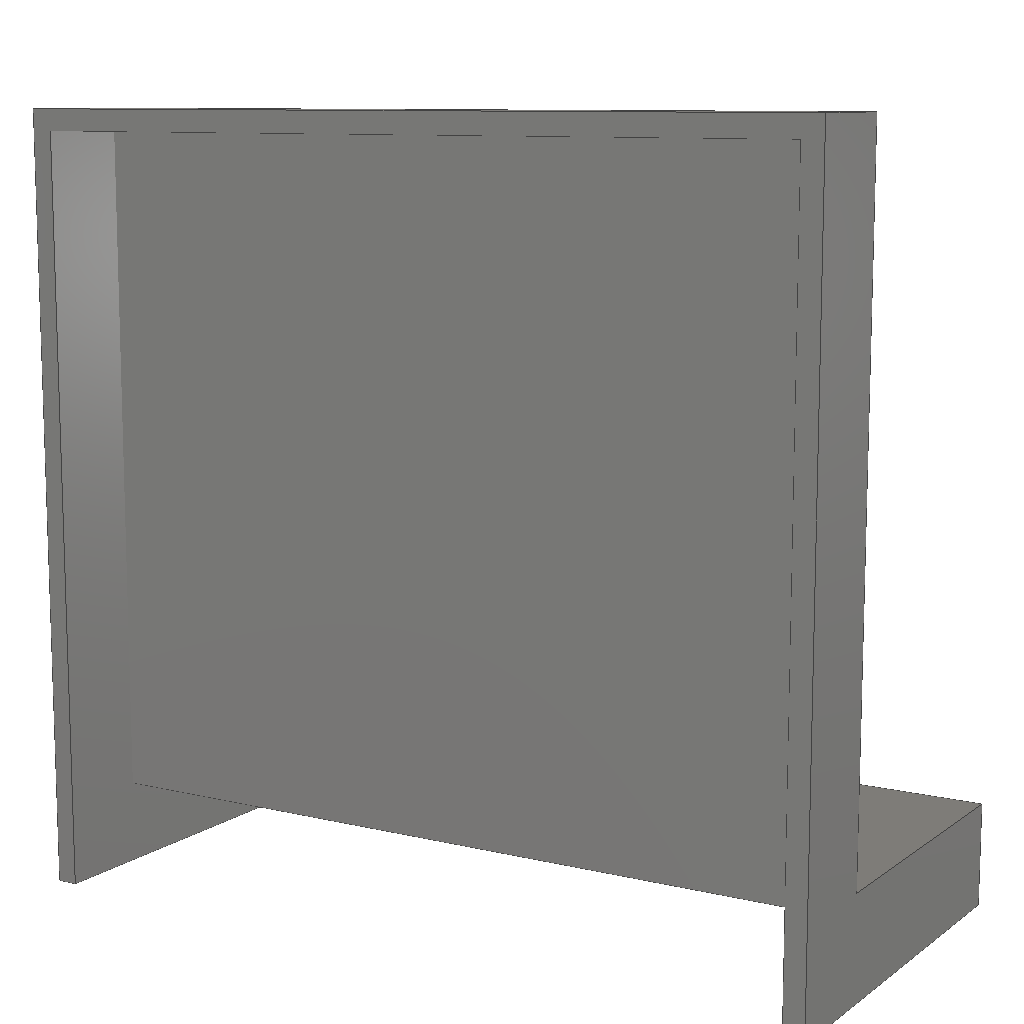
<metadata>
{"format":"step","ext":"step","renderer":"f3d","projection":"perspective","resolution":1024,"background":"white","views":[{"elev":10.0,"azim":-148.8,"up":"+Y"}]}
</metadata>
<code>
ISO-10303-21;
DATA;
#1=MECHANICAL_DESIGN_GEOMETRIC_PRESENTATION_REPRESENTATION('',(#251,#252,
#253,#254,#255,#256,#257),#444);
#2=SHAPE_REPRESENTATION_RELATIONSHIP('SRR','None',#451,#3);
#3=ADVANCED_BREP_SHAPE_REPRESENTATION('',(#4),#443);
#4=MANIFOLD_SOLID_BREP('Body1',#272);
#5=FACE_OUTER_BOUND('',#19,.T.);
#6=FACE_OUTER_BOUND('',#20,.T.);
#7=FACE_OUTER_BOUND('',#21,.T.);
#8=FACE_OUTER_BOUND('',#22,.T.);
#9=FACE_OUTER_BOUND('',#23,.T.);
#10=FACE_OUTER_BOUND('',#24,.T.);
#11=FACE_OUTER_BOUND('',#25,.T.);
#12=FACE_OUTER_BOUND('',#26,.T.);
#13=FACE_OUTER_BOUND('',#27,.T.);
#14=FACE_OUTER_BOUND('',#28,.T.);
#15=FACE_OUTER_BOUND('',#29,.T.);
#16=FACE_OUTER_BOUND('',#30,.T.);
#17=FACE_OUTER_BOUND('',#31,.T.);
#18=FACE_OUTER_BOUND('',#32,.T.);
#19=EDGE_LOOP('',(#165,#166,#167,#168));
#20=EDGE_LOOP('',(#169,#170,#171,#172));
#21=EDGE_LOOP('',(#173,#174,#175,#176,#177,#178,#179,#180));
#22=EDGE_LOOP('',(#181,#182,#183,#184));
#23=EDGE_LOOP('',(#185,#186,#187,#188,#189,#190));
#24=EDGE_LOOP('',(#191,#192,#193,#194,#195,#196));
#25=EDGE_LOOP('',(#197,#198,#199,#200));
#26=EDGE_LOOP('',(#201,#202,#203,#204,#205,#206));
#27=EDGE_LOOP('',(#207,#208,#209,#210));
#28=EDGE_LOOP('',(#211,#212,#213,#214));
#29=EDGE_LOOP('',(#215,#216,#217,#218));
#30=EDGE_LOOP('',(#219,#220,#221,#222));
#31=EDGE_LOOP('',(#223,#224,#225,#226,#227,#228,#229,#230));
#32=EDGE_LOOP('',(#231,#232,#233,#234,#235,#236));
#33=LINE('',#370,#69);
#34=LINE('',#372,#70);
#35=LINE('',#374,#71);
#36=LINE('',#375,#72);
#37=LINE('',#378,#73);
#38=LINE('',#380,#74);
#39=LINE('',#381,#75);
#40=LINE('',#384,#76);
#41=LINE('',#386,#77);
#42=LINE('',#388,#78);
#43=LINE('',#390,#79);
#44=LINE('',#392,#80);
#45=LINE('',#394,#81);
#46=LINE('',#395,#82);
#47=LINE('',#399,#83);
#48=LINE('',#401,#84);
#49=LINE('',#403,#85);
#50=LINE('',#404,#86);
#51=LINE('',#406,#87);
#52=LINE('',#407,#88);
#53=LINE('',#409,#89);
#54=LINE('',#410,#90);
#55=LINE('',#414,#91);
#56=LINE('',#416,#92);
#57=LINE('',#418,#93);
#58=LINE('',#420,#94);
#59=LINE('',#421,#95);
#60=LINE('',#424,#96);
#61=LINE('',#425,#97);
#62=LINE('',#428,#98);
#63=LINE('',#429,#99);
#64=LINE('',#432,#100);
#65=LINE('',#433,#101);
#66=LINE('',#436,#102);
#67=LINE('',#437,#103);
#68=LINE('',#439,#104);
#69=VECTOR('',#304,1);
#70=VECTOR('',#305,1);
#71=VECTOR('',#306,1);
#72=VECTOR('',#307,1);
#73=VECTOR('',#310,1);
#74=VECTOR('',#311,1);
#75=VECTOR('',#312,1);
#76=VECTOR('',#315,1);
#77=VECTOR('',#316,1);
#78=VECTOR('',#317,1);
#79=VECTOR('',#318,1);
#80=VECTOR('',#319,1);
#81=VECTOR('',#320,1);
#82=VECTOR('',#321,1);
#83=VECTOR('',#324,1);
#84=VECTOR('',#325,1);
#85=VECTOR('',#326,1);
#86=VECTOR('',#327,1);
#87=VECTOR('',#330,1);
#88=VECTOR('',#331,1);
#89=VECTOR('',#334,1);
#90=VECTOR('',#335,1);
#91=VECTOR('',#340,1);
#92=VECTOR('',#341,1);
#93=VECTOR('',#342,1);
#94=VECTOR('',#343,1);
#95=VECTOR('',#344,1);
#96=VECTOR('',#347,1);
#97=VECTOR('',#348,1);
#98=VECTOR('',#351,1);
#99=VECTOR('',#352,1);
#100=VECTOR('',#355,1);
#101=VECTOR('',#356,1);
#102=VECTOR('',#359,1);
#103=VECTOR('',#360,1);
#104=VECTOR('',#363,1);
#105=VERTEX_POINT('',#368);
#106=VERTEX_POINT('',#369);
#107=VERTEX_POINT('',#371);
#108=VERTEX_POINT('',#373);
#109=VERTEX_POINT('',#377);
#110=VERTEX_POINT('',#379);
#111=VERTEX_POINT('',#383);
#112=VERTEX_POINT('',#385);
#113=VERTEX_POINT('',#387);
#114=VERTEX_POINT('',#389);
#115=VERTEX_POINT('',#391);
#116=VERTEX_POINT('',#393);
#117=VERTEX_POINT('',#397);
#118=VERTEX_POINT('',#398);
#119=VERTEX_POINT('',#400);
#120=VERTEX_POINT('',#402);
#121=VERTEX_POINT('',#413);
#122=VERTEX_POINT('',#415);
#123=VERTEX_POINT('',#417);
#124=VERTEX_POINT('',#419);
#125=VERTEX_POINT('',#423);
#126=VERTEX_POINT('',#427);
#127=VERTEX_POINT('',#431);
#128=VERTEX_POINT('',#435);
#129=EDGE_CURVE('',#105,#106,#33,.T.);
#130=EDGE_CURVE('',#105,#107,#34,.T.);
#131=EDGE_CURVE('',#107,#108,#35,.T.);
#132=EDGE_CURVE('',#106,#108,#36,.T.);
#133=EDGE_CURVE('',#109,#107,#37,.T.);
#134=EDGE_CURVE('',#110,#109,#38,.T.);
#135=EDGE_CURVE('',#108,#110,#39,.T.);
#136=EDGE_CURVE('',#111,#105,#40,.T.);
#137=EDGE_CURVE('',#106,#112,#41,.T.);
#138=EDGE_CURVE('',#112,#113,#42,.T.);
#139=EDGE_CURVE('',#114,#113,#43,.T.);
#140=EDGE_CURVE('',#114,#115,#44,.T.);
#141=EDGE_CURVE('',#116,#115,#45,.T.);
#142=EDGE_CURVE('',#116,#111,#46,.T.);
#143=EDGE_CURVE('',#117,#118,#47,.T.);
#144=EDGE_CURVE('',#117,#119,#48,.T.);
#145=EDGE_CURVE('',#119,#120,#49,.T.);
#146=EDGE_CURVE('',#118,#120,#50,.T.);
#147=EDGE_CURVE('',#112,#117,#51,.T.);
#148=EDGE_CURVE('',#110,#119,#52,.T.);
#149=EDGE_CURVE('',#118,#111,#53,.T.);
#150=EDGE_CURVE('',#120,#109,#54,.T.);
#151=EDGE_CURVE('',#115,#121,#55,.T.);
#152=EDGE_CURVE('',#121,#122,#56,.T.);
#153=EDGE_CURVE('',#122,#123,#57,.T.);
#154=EDGE_CURVE('',#123,#124,#58,.T.);
#155=EDGE_CURVE('',#124,#116,#59,.T.);
#156=EDGE_CURVE('',#125,#114,#60,.T.);
#157=EDGE_CURVE('',#121,#125,#61,.T.);
#158=EDGE_CURVE('',#126,#125,#62,.T.);
#159=EDGE_CURVE('',#122,#126,#63,.T.);
#160=EDGE_CURVE('',#127,#126,#64,.T.);
#161=EDGE_CURVE('',#123,#127,#65,.T.);
#162=EDGE_CURVE('',#128,#127,#66,.T.);
#163=EDGE_CURVE('',#124,#128,#67,.T.);
#164=EDGE_CURVE('',#113,#128,#68,.T.);
#165=ORIENTED_EDGE('',*,*,#129,.F.);
#166=ORIENTED_EDGE('',*,*,#130,.T.);
#167=ORIENTED_EDGE('',*,*,#131,.T.);
#168=ORIENTED_EDGE('',*,*,#132,.F.);
#169=ORIENTED_EDGE('',*,*,#131,.F.);
#170=ORIENTED_EDGE('',*,*,#133,.F.);
#171=ORIENTED_EDGE('',*,*,#134,.F.);
#172=ORIENTED_EDGE('',*,*,#135,.F.);
#173=ORIENTED_EDGE('',*,*,#136,.T.);
#174=ORIENTED_EDGE('',*,*,#129,.T.);
#175=ORIENTED_EDGE('',*,*,#137,.T.);
#176=ORIENTED_EDGE('',*,*,#138,.T.);
#177=ORIENTED_EDGE('',*,*,#139,.F.);
#178=ORIENTED_EDGE('',*,*,#140,.T.);
#179=ORIENTED_EDGE('',*,*,#141,.F.);
#180=ORIENTED_EDGE('',*,*,#142,.T.);
#181=ORIENTED_EDGE('',*,*,#143,.F.);
#182=ORIENTED_EDGE('',*,*,#144,.T.);
#183=ORIENTED_EDGE('',*,*,#145,.T.);
#184=ORIENTED_EDGE('',*,*,#146,.F.);
#185=ORIENTED_EDGE('',*,*,#147,.F.);
#186=ORIENTED_EDGE('',*,*,#137,.F.);
#187=ORIENTED_EDGE('',*,*,#132,.T.);
#188=ORIENTED_EDGE('',*,*,#135,.T.);
#189=ORIENTED_EDGE('',*,*,#148,.T.);
#190=ORIENTED_EDGE('',*,*,#144,.F.);
#191=ORIENTED_EDGE('',*,*,#149,.F.);
#192=ORIENTED_EDGE('',*,*,#146,.T.);
#193=ORIENTED_EDGE('',*,*,#150,.T.);
#194=ORIENTED_EDGE('',*,*,#133,.T.);
#195=ORIENTED_EDGE('',*,*,#130,.F.);
#196=ORIENTED_EDGE('',*,*,#136,.F.);
#197=ORIENTED_EDGE('',*,*,#134,.T.);
#198=ORIENTED_EDGE('',*,*,#150,.F.);
#199=ORIENTED_EDGE('',*,*,#145,.F.);
#200=ORIENTED_EDGE('',*,*,#148,.F.);
#201=ORIENTED_EDGE('',*,*,#141,.T.);
#202=ORIENTED_EDGE('',*,*,#151,.T.);
#203=ORIENTED_EDGE('',*,*,#152,.T.);
#204=ORIENTED_EDGE('',*,*,#153,.T.);
#205=ORIENTED_EDGE('',*,*,#154,.T.);
#206=ORIENTED_EDGE('',*,*,#155,.T.);
#207=ORIENTED_EDGE('',*,*,#140,.F.);
#208=ORIENTED_EDGE('',*,*,#156,.F.);
#209=ORIENTED_EDGE('',*,*,#157,.F.);
#210=ORIENTED_EDGE('',*,*,#151,.F.);
#211=ORIENTED_EDGE('',*,*,#157,.T.);
#212=ORIENTED_EDGE('',*,*,#158,.F.);
#213=ORIENTED_EDGE('',*,*,#159,.F.);
#214=ORIENTED_EDGE('',*,*,#152,.F.);
#215=ORIENTED_EDGE('',*,*,#159,.T.);
#216=ORIENTED_EDGE('',*,*,#160,.F.);
#217=ORIENTED_EDGE('',*,*,#161,.F.);
#218=ORIENTED_EDGE('',*,*,#153,.F.);
#219=ORIENTED_EDGE('',*,*,#161,.T.);
#220=ORIENTED_EDGE('',*,*,#162,.F.);
#221=ORIENTED_EDGE('',*,*,#163,.F.);
#222=ORIENTED_EDGE('',*,*,#154,.F.);
#223=ORIENTED_EDGE('',*,*,#149,.T.);
#224=ORIENTED_EDGE('',*,*,#142,.F.);
#225=ORIENTED_EDGE('',*,*,#155,.F.);
#226=ORIENTED_EDGE('',*,*,#163,.T.);
#227=ORIENTED_EDGE('',*,*,#164,.F.);
#228=ORIENTED_EDGE('',*,*,#138,.F.);
#229=ORIENTED_EDGE('',*,*,#147,.T.);
#230=ORIENTED_EDGE('',*,*,#143,.T.);
#231=ORIENTED_EDGE('',*,*,#139,.T.);
#232=ORIENTED_EDGE('',*,*,#164,.T.);
#233=ORIENTED_EDGE('',*,*,#162,.T.);
#234=ORIENTED_EDGE('',*,*,#160,.T.);
#235=ORIENTED_EDGE('',*,*,#158,.T.);
#236=ORIENTED_EDGE('',*,*,#156,.T.);
#237=PLANE('',#286);
#238=PLANE('',#287);
#239=PLANE('',#288);
#240=PLANE('',#289);
#241=PLANE('',#290);
#242=PLANE('',#291);
#243=PLANE('',#292);
#244=PLANE('',#293);
#245=PLANE('',#294);
#246=PLANE('',#295);
#247=PLANE('',#296);
#248=PLANE('',#297);
#249=PLANE('',#298);
#250=PLANE('',#299);
#251=STYLED_ITEM('',(#461),#258);
#252=STYLED_ITEM('',(#461),#259);
#253=STYLED_ITEM('',(#462),#261);
#254=STYLED_ITEM('',(#461),#262);
#255=STYLED_ITEM('',(#461),#263);
#256=STYLED_ITEM('',(#461),#264);
#257=STYLED_ITEM('',(#460),#4);
#258=ADVANCED_FACE('',(#5),#237,.F.);
#259=ADVANCED_FACE('',(#6),#238,.F.);
#260=ADVANCED_FACE('',(#7),#239,.T.);
#261=ADVANCED_FACE('',(#8),#240,.F.);
#262=ADVANCED_FACE('',(#9),#241,.F.);
#263=ADVANCED_FACE('',(#10),#242,.F.);
#264=ADVANCED_FACE('',(#11),#243,.F.);
#265=ADVANCED_FACE('',(#12),#244,.T.);
#266=ADVANCED_FACE('',(#13),#245,.T.);
#267=ADVANCED_FACE('',(#14),#246,.T.);
#268=ADVANCED_FACE('',(#15),#247,.T.);
#269=ADVANCED_FACE('',(#16),#248,.T.);
#270=ADVANCED_FACE('',(#17),#249,.T.);
#271=ADVANCED_FACE('',(#18),#250,.T.);
#272=CLOSED_SHELL('',(#258,#259,#260,#261,#262,#263,#264,#265,#266,#267,
#268,#269,#270,#271));
#273=DERIVED_UNIT_ELEMENT(#275,1);
#274=DERIVED_UNIT_ELEMENT(#446,3);
#275=(
MASS_UNIT()
NAMED_UNIT(*)
SI_UNIT(.KILO.,.GRAM.)
);
#276=DERIVED_UNIT((#273,#274));
#277=MEASURE_REPRESENTATION_ITEM('density measure',
POSITIVE_RATIO_MEASURE(7850),#276);
#278=PROPERTY_DEFINITION_REPRESENTATION(#283,#280);
#279=PROPERTY_DEFINITION_REPRESENTATION(#284,#281);
#280=REPRESENTATION('material name',(#282),#443);
#281=REPRESENTATION('density',(#277),#443);
#282=DESCRIPTIVE_REPRESENTATION_ITEM('Steel','Steel');
#283=PROPERTY_DEFINITION('material property','material name',#453);
#284=PROPERTY_DEFINITION('material property','density of part',#453);
#285=AXIS2_PLACEMENT_3D('placement',#366,#300,#301);
#286=AXIS2_PLACEMENT_3D('',#367,#302,#303);
#287=AXIS2_PLACEMENT_3D('',#376,#308,#309);
#288=AXIS2_PLACEMENT_3D('',#382,#313,#314);
#289=AXIS2_PLACEMENT_3D('',#396,#322,#323);
#290=AXIS2_PLACEMENT_3D('',#405,#328,#329);
#291=AXIS2_PLACEMENT_3D('',#408,#332,#333);
#292=AXIS2_PLACEMENT_3D('',#411,#336,#337);
#293=AXIS2_PLACEMENT_3D('',#412,#338,#339);
#294=AXIS2_PLACEMENT_3D('',#422,#345,#346);
#295=AXIS2_PLACEMENT_3D('',#426,#349,#350);
#296=AXIS2_PLACEMENT_3D('',#430,#353,#354);
#297=AXIS2_PLACEMENT_3D('',#434,#357,#358);
#298=AXIS2_PLACEMENT_3D('',#438,#361,#362);
#299=AXIS2_PLACEMENT_3D('',#440,#364,#365);
#300=DIRECTION('axis',(0,0,1));
#301=DIRECTION('refdir',(1,0,0));
#302=DIRECTION('center_axis',(0,0,1));
#303=DIRECTION('ref_axis',(1,0,0));
#304=DIRECTION('',(1,0,0));
#305=DIRECTION('',(0,1,0));
#306=DIRECTION('',(1,0,0));
#307=DIRECTION('',(0,1,0));
#308=DIRECTION('center_axis',(0,1,0));
#309=DIRECTION('ref_axis',(0,0,1));
#310=DIRECTION('',(0,0,1));
#311=DIRECTION('',(-1,0,0));
#312=DIRECTION('',(0,0,-1));
#313=DIRECTION('center_axis',(0,-1,0));
#314=DIRECTION('ref_axis',(0,0,-1));
#315=DIRECTION('',(0,0,1));
#316=DIRECTION('',(0,0,-1));
#317=DIRECTION('',(1,0,0));
#318=DIRECTION('',(0,0,-1));
#319=DIRECTION('',(-1,0,0));
#320=DIRECTION('',(0,0,1));
#321=DIRECTION('',(1,0,0));
#322=DIRECTION('center_axis',(0,1,0));
#323=DIRECTION('ref_axis',(-1,0,0));
#324=DIRECTION('',(-1,0,0));
#325=DIRECTION('',(0,0,1));
#326=DIRECTION('',(-1,0,0));
#327=DIRECTION('',(0,0,1));
#328=DIRECTION('center_axis',(1,0,0));
#329=DIRECTION('ref_axis',(0,1,0));
#330=DIRECTION('',(0,1,0));
#331=DIRECTION('',(0,1,0));
#332=DIRECTION('center_axis',(-1,0,0));
#333=DIRECTION('ref_axis',(0,-1,0));
#334=DIRECTION('',(0,-1,0));
#335=DIRECTION('',(0,-1,0));
#336=DIRECTION('center_axis',(0,0,1));
#337=DIRECTION('ref_axis',(1,0,0));
#338=DIRECTION('center_axis',(-1,0,0));
#339=DIRECTION('ref_axis',(0,0,1));
#340=DIRECTION('',(0,1,0));
#341=DIRECTION('',(0,0,-1));
#342=DIRECTION('',(0,1,0));
#343=DIRECTION('',(0,0,-1));
#344=DIRECTION('',(0,-1,0));
#345=DIRECTION('center_axis',(0,0,1));
#346=DIRECTION('ref_axis',(0,-1,0));
#347=DIRECTION('',(0,-1,0));
#348=DIRECTION('',(1,0,0));
#349=DIRECTION('center_axis',(0,1,0));
#350=DIRECTION('ref_axis',(0,0,1));
#351=DIRECTION('',(0,0,1));
#352=DIRECTION('',(1,0,0));
#353=DIRECTION('center_axis',(0,0,1));
#354=DIRECTION('ref_axis',(0,-1,0));
#355=DIRECTION('',(0,-1,0));
#356=DIRECTION('',(1,0,0));
#357=DIRECTION('center_axis',(0,1,0));
#358=DIRECTION('ref_axis',(0,0,1));
#359=DIRECTION('',(0,0,1));
#360=DIRECTION('',(1,0,0));
#361=DIRECTION('center_axis',(0,0,-1));
#362=DIRECTION('ref_axis',(0,1,0));
#363=DIRECTION('',(0,1,0));
#364=DIRECTION('center_axis',(1,0,0));
#365=DIRECTION('ref_axis',(0,0,-1));
#366=CARTESIAN_POINT('',(0,0,0));
#367=CARTESIAN_POINT('Origin',(-3.8,-1,2.78));
#368=CARTESIAN_POINT('',(-3.8,-1,2.78));
#369=CARTESIAN_POINT('',(3.8,-1,2.78));
#370=CARTESIAN_POINT('',(-1.9,-1,2.78));
#371=CARTESIAN_POINT('',(-3.8,-0.2,2.78));
#372=CARTESIAN_POINT('',(-3.8,-1,2.78));
#373=CARTESIAN_POINT('',(3.8,-0.2,2.78));
#374=CARTESIAN_POINT('',(-3.8,-0.2,2.78));
#375=CARTESIAN_POINT('',(3.8,-1,2.78));
#376=CARTESIAN_POINT('Origin',(0,-0.2,1.34));
#377=CARTESIAN_POINT('',(-3.8,-0.2,-0.1));
#378=CARTESIAN_POINT('',(-3.8,-0.2,-0.1));
#379=CARTESIAN_POINT('',(3.8,-0.2,-0.1));
#380=CARTESIAN_POINT('',(0,-0.2,-0.1));
#381=CARTESIAN_POINT('',(3.8,-0.2,2.78));
#382=CARTESIAN_POINT('Origin',(0,-1,3));
#383=CARTESIAN_POINT('',(-3.8,-1,-1));
#384=CARTESIAN_POINT('',(-3.8,-1,1));
#385=CARTESIAN_POINT('',(3.8,-1,-1));
#386=CARTESIAN_POINT('',(3.8,-1,1));
#387=CARTESIAN_POINT('',(4,-1,-1));
#388=CARTESIAN_POINT('',(0,-1,-1));
#389=CARTESIAN_POINT('',(4,-1,3));
#390=CARTESIAN_POINT('',(4,-1,-1));
#391=CARTESIAN_POINT('',(-4,-1,3));
#392=CARTESIAN_POINT('',(0,-1,3));
#393=CARTESIAN_POINT('',(-4,-1,-1));
#394=CARTESIAN_POINT('',(-4,-1,-1));
#395=CARTESIAN_POINT('',(0,-1,-1));
#396=CARTESIAN_POINT('Origin',(3.8,6.3,-1));
#397=CARTESIAN_POINT('',(3.8,6.3,-1));
#398=CARTESIAN_POINT('',(-3.8,6.3,-1));
#399=CARTESIAN_POINT('',(1.9,6.3,-1));
#400=CARTESIAN_POINT('',(3.8,6.3,-0.1));
#401=CARTESIAN_POINT('',(3.8,6.3,-1));
#402=CARTESIAN_POINT('',(-3.8,6.3,-0.1));
#403=CARTESIAN_POINT('',(-3.8,6.3,-0.1));
#404=CARTESIAN_POINT('',(-3.8,6.3,-1));
#405=CARTESIAN_POINT('Origin',(3.8,-1,-1));
#406=CARTESIAN_POINT('',(3.8,-1,-1));
#407=CARTESIAN_POINT('',(3.8,6.3,-0.1));
#408=CARTESIAN_POINT('Origin',(-3.8,6.3,-1));
#409=CARTESIAN_POINT('',(-3.8,2.65,-1));
#410=CARTESIAN_POINT('',(-3.8,-0.8,-0.1));
#411=CARTESIAN_POINT('Origin',(0,2.65,-0.1));
#412=CARTESIAN_POINT('Origin',(-4,2.75,1));
#413=CARTESIAN_POINT('',(-4,0,3));
#414=CARTESIAN_POINT('',(-4,-1,3));
#415=CARTESIAN_POINT('',(-4,0,0));
#416=CARTESIAN_POINT('',(-4,0,3));
#417=CARTESIAN_POINT('',(-4,6.5,0));
#418=CARTESIAN_POINT('',(-4,0,0));
#419=CARTESIAN_POINT('',(-4,6.5,-1));
#420=CARTESIAN_POINT('',(-4,6.5,0));
#421=CARTESIAN_POINT('',(-4,6.5,-1));
#422=CARTESIAN_POINT('Origin',(0,0,3));
#423=CARTESIAN_POINT('',(4,0,3));
#424=CARTESIAN_POINT('',(4,-1,3));
#425=CARTESIAN_POINT('',(0,0,3));
#426=CARTESIAN_POINT('Origin',(0,0,0));
#427=CARTESIAN_POINT('',(4,0,0));
#428=CARTESIAN_POINT('',(4,0,3));
#429=CARTESIAN_POINT('',(0,0,0));
#430=CARTESIAN_POINT('Origin',(0,6.5,0));
#431=CARTESIAN_POINT('',(4,6.5,0));
#432=CARTESIAN_POINT('',(4,0,0));
#433=CARTESIAN_POINT('',(0,6.5,0));
#434=CARTESIAN_POINT('Origin',(0,6.5,-1));
#435=CARTESIAN_POINT('',(4,6.5,-1));
#436=CARTESIAN_POINT('',(4,6.5,0));
#437=CARTESIAN_POINT('',(0,6.5,-1));
#438=CARTESIAN_POINT('Origin',(0,-1,-1));
#439=CARTESIAN_POINT('',(4,6.5,-1));
#440=CARTESIAN_POINT('Origin',(4,2.75,1));
#441=UNCERTAINTY_MEASURE_WITH_UNIT(LENGTH_MEASURE(0.001),#445,
'DISTANCE_ACCURACY_VALUE',
'Maximum model space distance between geometric entities at asserted c
onnectivities');
#442=UNCERTAINTY_MEASURE_WITH_UNIT(LENGTH_MEASURE(0.001),#445,
'DISTANCE_ACCURACY_VALUE',
'Maximum model space distance between geometric entities at asserted c
onnectivities');
#443=(
GEOMETRIC_REPRESENTATION_CONTEXT(3)
GLOBAL_UNCERTAINTY_ASSIGNED_CONTEXT((#441))
GLOBAL_UNIT_ASSIGNED_CONTEXT((#445,#447,#448))
REPRESENTATION_CONTEXT('','3D')
);
#444=(
GEOMETRIC_REPRESENTATION_CONTEXT(3)
GLOBAL_UNCERTAINTY_ASSIGNED_CONTEXT((#442))
GLOBAL_UNIT_ASSIGNED_CONTEXT((#445,#447,#448))
REPRESENTATION_CONTEXT('','3D')
);
#445=(
LENGTH_UNIT()
NAMED_UNIT(*)
SI_UNIT(.CENTI.,.METRE.)
);
#446=(
LENGTH_UNIT()
NAMED_UNIT(*)
SI_UNIT($,.METRE.)
);
#447=(
NAMED_UNIT(*)
PLANE_ANGLE_UNIT()
SI_UNIT($,.RADIAN.)
);
#448=(
NAMED_UNIT(*)
SI_UNIT($,.STERADIAN.)
SOLID_ANGLE_UNIT()
);
#449=SHAPE_DEFINITION_REPRESENTATION(#450,#451);
#450=PRODUCT_DEFINITION_SHAPE('',$,#453);
#451=SHAPE_REPRESENTATION('',(#285),#443);
#452=PRODUCT_DEFINITION_CONTEXT('part definition',#457,'design');
#453=PRODUCT_DEFINITION('Untitled','Untitled',#454,#452);
#454=PRODUCT_DEFINITION_FORMATION('',$,#459);
#455=PRODUCT_RELATED_PRODUCT_CATEGORY('Untitled','Untitled',(#459));
#456=APPLICATION_PROTOCOL_DEFINITION('international standard',
'automotive_design',2009,#457);
#457=APPLICATION_CONTEXT(
'Core Data for Automotive Mechanical Design Process');
#458=PRODUCT_CONTEXT('part definition',#457,'mechanical');
#459=PRODUCT('Untitled','Untitled',$,(#458));
#460=PRESENTATION_STYLE_ASSIGNMENT((#463));
#461=PRESENTATION_STYLE_ASSIGNMENT((#464));
#462=PRESENTATION_STYLE_ASSIGNMENT((#465));
#463=SURFACE_STYLE_USAGE(.BOTH.,#466);
#464=SURFACE_STYLE_USAGE(.BOTH.,#467);
#465=SURFACE_STYLE_USAGE(.BOTH.,#468);
#466=SURFACE_SIDE_STYLE('',(#469));
#467=SURFACE_SIDE_STYLE('',(#470));
#468=SURFACE_SIDE_STYLE('',(#471));
#469=SURFACE_STYLE_FILL_AREA(#472);
#470=SURFACE_STYLE_FILL_AREA(#473);
#471=SURFACE_STYLE_FILL_AREA(#474);
#472=FILL_AREA_STYLE('Steel - Satin',(#475));
#473=FILL_AREA_STYLE('Paint - Metal Flake (Black)',(#476));
#474=FILL_AREA_STYLE('Paint - Metal Flake (Dark Grey)',(#477));
#475=FILL_AREA_STYLE_COLOUR('Steel - Satin',#478);
#476=FILL_AREA_STYLE_COLOUR('Paint - Metal Flake (Black)',#479);
#477=FILL_AREA_STYLE_COLOUR('Paint - Metal Flake (Dark Grey)',#480);
#478=COLOUR_RGB('Steel - Satin',0.6275,0.6275,0.6275);
#479=COLOUR_RGB('Paint - Metal Flake (Black)',0.09804,0.09804,
0.09804);
#480=COLOUR_RGB('Paint - Metal Flake (Dark Grey)',0.349,0.349,
0.349);
ENDSEC;
END-ISO-10303-21;

</code>
